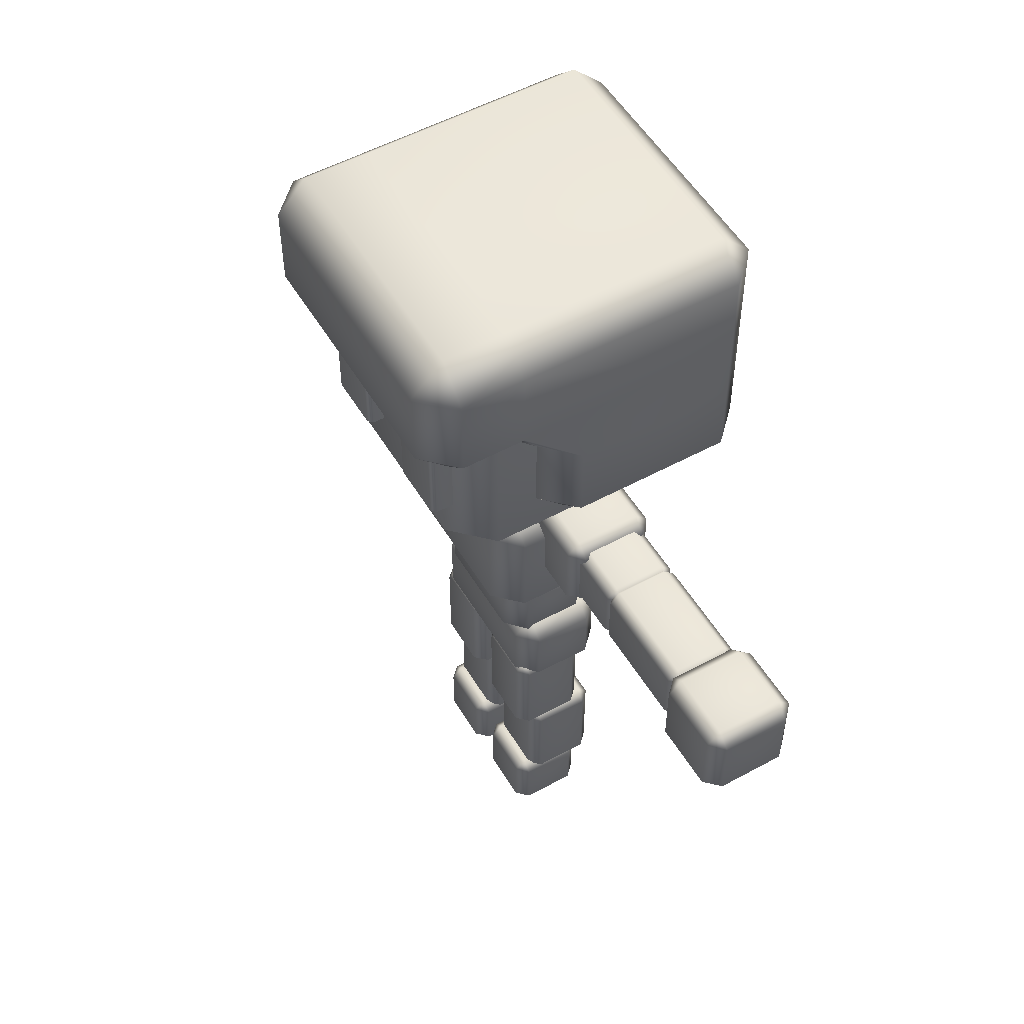
<metadata>
{"format":"obj","ext":"obj","renderer":"f3d","projection":"perspective","resolution":1024,"background":"white","views":[{"elev":53.1,"azim":59.7,"up":"+Y"}]}
</metadata>
<code>
v -31.25 156.2 28.13
v -25 150 28.13
v -25 156.2 34.37
v 25 150 28.13
v 31.25 156.2 28.13
v 25 156.2 34.37
v -25 178.8 28.13
v -31.25 172.5 28.13
v -25 172.5 34.37
v 31.25 172.5 28.13
v 25 178.8 28.13
v 25 172.5 34.37
v -31.25 172.5 -28.13
v -25 178.8 -28.13
v -25 172.5 -34.38
v 25 178.8 -28.13
v 31.25 172.5 -28.13
v 25 172.5 -34.38
v -25 143.8 -34.38
v -31.25 143.8 -28.13
v -31.25 156.2 -28.13
v -25 156.2 -34.38
v 31.25 143.8 -28.13
v 25 143.8 -34.38
v 25 156.2 -34.38
v 31.25 156.2 -28.13
v -25 178.8 15.62
v -31.25 172.5 15.62
v 31.25 172.5 15.62
v 25 178.8 15.62
v -31.25 143.8 3.126
v -25 143.8 9.375
v -25 150 15.62
v -31.25 156.2 15.62
v 25 143.8 9.375
v 31.25 143.8 3.126
v 31.25 156.2 15.62
v 25 150 15.62
v -25 121.9 -28.13
v -31.25 128.1 -28.13
v -25 128.1 -34.38
v 31.25 128.1 -28.13
v 25 121.9 -28.13
v 25 128.1 -34.38
v 25 128.1 9.375
v 25 121.9 3.125
v 31.25 128.1 3.125
v -31.25 128.1 3.125
v -25 121.9 3.125
v -25 128.1 9.375
g guy_hair_01
f 6 12 9 3
f 11 30 27 7
f 16 14 27 30
f 18 25 22 15
f 24 44 41 19
f 43 46 49 39
f 3 2 4 6
f 1 3 9 8
f 6 5 10 12
f 8 7 27 28
f 7 9 12 11
f 14 13 28 27
f 15 14 16 18
f 13 15 22 21
f 18 17 26 25
f 20 19 41 40
f 19 22 25 24
f 24 23 42 44
f 40 39 49 48
f 39 41 44 43
f 1 2 3
f 4 5 6
f 7 8 9
f 10 11 12
f 13 14 15
f 16 17 18
f 19 20 21 22
f 23 24 25 26
f 39 40 41
f 42 43 44
f 48 49 50
f 5 37 29 10
f 26 17 29 37
f 23 36 47 42
f 37 5 4 38
f 30 11 10 29
f 47 36 35 45
f 46 43 42 47
f 49 46 45 50
f 16 30 29 17
f 26 37 36 23
f 45 46 47
f 35 36 37 38
f 2 33 38 4
f 1 8 28 34
f 20 40 48 31
f 33 2 1 34
f 21 20 31 34
f 21 34 28 13
f 50 32 31 48
f 35 32 50 45
f 35 38 33 32
f 34 31 32 33
v -14.66 67.18 4.457
v -10.45 63.39 4.457
v -10.45 67.18 8.249
v 10.45 63.39 4.457
v 14.66 67.18 4.457
v 10.45 67.18 8.249
v -10.45 84.88 4.457
v -14.66 81.09 4.457
v -10.45 81.09 8.249
v 14.66 81.09 4.457
v 10.45 84.88 4.457
v 10.45 81.09 8.249
v -10.45 81.09 -11.05
v -14.66 81.09 -7.254
v -10.45 84.88 -7.254
v 14.66 81.09 -7.254
v 10.45 81.09 -11.05
v 10.45 84.88 -7.254
v -10.45 63.39 -7.254
v -14.66 67.18 -7.254
v -10.45 67.18 -11.05
v 14.66 67.18 -7.254
v 10.45 63.39 -7.254
v 10.45 67.18 -11.05
v 10.45 73.87 8.249
v -10.45 73.87 8.249
v -14.66 73.87 4.457
v -14.66 73.87 -7.254
v -10.45 73.87 -11.05
v 10.45 73.87 -11.05
v 14.66 73.87 -7.254
v 14.66 73.87 4.457
v -25 120 17.5
v -17.5 112.5 17.5
v -17.5 120 25
v 17.5 112.5 17.5
v 25 120 17.5
v 17.5 120 25
v -17.5 162.5 17.5
v -25 155 17.5
v -17.5 155 25
v 25 155 17.5
v 17.5 162.5 17.5
v 17.5 155 25
v -17.5 155 -25
v -25 155 -17.5
v -17.5 162.5 -17.5
v 25 155 -17.5
v 17.5 155 -25
v 17.5 162.5 -17.5
v -17.5 112.5 -17.5
v -25 120 -17.5
v -17.5 120 -25
v 25 120 -17.5
v 17.5 112.5 -17.5
v 17.5 120 -25
v 6.25 128.6 27.19
v 7.187 127.7 27.19
v 7.187 128.6 28.12
v 17.81 127.7 27.19
v 18.75 128.6 27.19
v 17.81 128.6 28.12
v 7.187 146.9 27.19
v 6.25 145.9 27.19
v 7.187 145.9 28.12
v 18.75 145.9 27.19
v 17.81 146.9 27.19
v 17.81 145.9 28.12
v 7.187 145.9 21.87
v 6.25 145.9 22.81
v 7.187 146.9 22.81
v 18.75 145.9 22.81
v 17.81 145.9 21.87
v 17.81 146.9 22.81
v 7.187 127.7 22.81
v 6.25 128.6 22.81
v 7.187 128.6 21.87
v 18.75 128.6 22.81
v 17.81 127.7 22.81
v 17.81 128.6 21.87
v -18.75 128.6 27.19
v -17.81 127.7 27.19
v -17.81 128.6 28.12
v -7.187 127.7 27.19
v -6.25 128.6 27.19
v -7.187 128.6 28.12
v -17.81 146.9 27.19
v -18.75 145.9 27.19
v -17.81 145.9 28.12
v -6.25 145.9 27.19
v -7.187 146.9 27.19
v -7.187 145.9 28.12
v -17.81 145.9 21.87
v -18.75 145.9 22.81
v -17.81 146.9 22.81
v -6.25 145.9 22.81
v -7.187 145.9 21.87
v -7.187 146.9 22.81
v -17.81 127.7 22.81
v -18.75 128.6 22.81
v -17.81 128.6 21.87
v -6.25 128.6 22.81
v -7.187 127.7 22.81
v -7.187 128.6 21.87
v -18.25 83.66 7.581
v -13 78.42 7.581
v -13 83.66 12.82
v 13 78.42 7.581
v 18.25 83.66 7.581
v 13 83.66 12.82
v -13 108.1 7.581
v -18.25 102.9 7.581
v -13 102.9 12.82
v 18.25 102.9 7.581
v 13 108.1 7.581
v 13 102.9 12.82
v -13 102.9 -15.12
v -18.25 102.9 -9.879
v -13 108.1 -9.879
v 18.25 102.9 -9.879
v 13 102.9 -15.12
v 13 108.1 -9.879
v -13 78.42 -9.879
v -18.25 83.66 -9.879
v -13 83.66 -15.12
v 18.25 83.66 -9.879
v 13 78.42 -9.879
v 13 83.66 -15.12
v 1.816 0.9582 5.291
v 4.083 -1.309 5.291
v 4.083 0.9582 7.558
v 14.67 -1.309 5.291
v 16.93 0.9582 5.291
v 14.67 0.9582 7.558
v 4.083 13.81 5.291
v 1.816 11.54 5.291
v 4.083 11.54 7.558
v 16.93 11.54 5.291
v 14.67 13.81 5.291
v 14.67 11.54 7.558
v 4.083 11.54 -7.56
v 1.816 11.54 -5.293
v 4.083 13.81 -5.293
v 16.93 11.54 -5.293
v 14.67 11.54 -7.56
v 14.67 13.81 -5.293
v 4.083 -1.309 -5.293
v 1.816 0.9582 -5.293
v 4.083 0.9582 -7.56
v 16.93 0.9582 -5.293
v 14.67 -1.309 -5.293
v 14.67 0.9582 -7.56
v 1.752 12.7 2.21
v 4.039 10.41 2.209
v 4.039 12.7 4.496
v 14.71 10.41 2.209
v 17 12.7 2.21
v 14.71 12.7 4.496
v 4.039 33.34 2.219
v 1.752 31.05 2.218
v 4.039 31.05 4.505
v 17 31.05 2.218
v 14.71 33.34 2.219
v 14.71 31.05 4.505
v 4.039 31.06 -10.74
v 1.752 31.05 -8.454
v 4.039 33.34 -8.453
v 17 31.05 -8.454
v 14.71 31.06 -10.74
v 14.71 33.34 -8.453
v 4.039 10.42 -8.463
v 1.752 12.7 -8.462
v 4.039 12.7 -10.75
v 17 12.7 -8.462
v 14.71 10.42 -8.463
v 14.71 12.7 -10.75
v 1.769 34.25 5.332
v 4.05 31.97 5.333
v 4.05 34.25 7.614
v 14.7 31.97 5.333
v 16.98 34.25 5.332
v 14.7 34.25 7.614
v 4.05 54.84 5.325
v 1.769 52.56 5.326
v 4.05 52.56 7.608
v 16.98 52.56 5.326
v 14.7 54.84 5.325
v 14.7 52.56 7.608
v 4.05 52.56 -7.604
v 1.769 52.56 -5.323
v 4.05 54.84 -5.323
v 16.98 52.56 -5.323
v 14.7 52.56 -7.604
v 14.7 54.84 -5.323
v 4.05 31.96 -5.316
v 1.769 34.25 -5.317
v 4.05 34.24 -7.598
v 16.98 34.25 -5.317
v 14.7 31.96 -5.316
v 14.7 34.24 -7.598
v -17.51 53.45 3.454
v -13.74 49.68 3.454
v -13.74 53.45 7.222
v 13.74 49.68 3.454
v 17.51 53.45 3.454
v 13.74 53.45 7.222
v -13.74 69.07 3.454
v -17.51 65.3 3.454
v -13.74 65.3 7.222
v 17.51 65.3 3.454
v 13.74 69.07 3.454
v 13.74 65.3 7.222
v -13.74 65.3 -11.91
v -17.51 65.3 -8.14
v -13.74 69.07 -8.14
v 17.51 65.3 -8.14
v 13.74 65.3 -11.91
v 13.74 69.07 -8.14
v -13.74 49.68 -8.14
v -17.51 53.45 -8.14
v -13.74 53.45 -11.91
v 17.51 53.45 -8.14
v 13.74 49.68 -8.14
v 13.74 53.45 -11.91
v 15.56 94.89 -1.141
v 17.74 92.7 -1.141
v 17.74 94.89 1.048
v 38.28 92.7 -1.142
v 40.47 94.89 -1.142
v 38.28 94.89 1.047
v 17.74 107.3 -1.141
v 15.56 105.1 -1.141
v 17.74 105.1 1.048
v 40.47 105.1 -1.142
v 38.28 107.3 -1.142
v 38.28 105.1 1.047
v 17.74 105.1 -13.55
v 15.56 105.1 -11.36
v 17.74 107.3 -11.36
v 40.46 105.1 -11.36
v 38.28 105.1 -13.55
v 38.28 107.3 -11.36
v 17.74 92.7 -11.36
v 15.56 94.89 -11.36
v 17.74 94.89 -13.55
v 40.47 94.89 -11.36
v 38.28 92.7 -11.36
v 38.28 94.89 -13.55
v 10.76 93.53 0.2195
v 13.53 90.76 0.2194
v 13.53 93.53 2.992
v 26.47 90.76 0.2189
v 29.24 93.53 0.2189
v 26.47 93.53 2.991
v 13.53 109.2 0.2196
v 10.76 106.5 0.2197
v 13.53 106.5 2.992
v 29.24 106.5 0.219
v 26.47 109.2 0.2192
v 26.47 106.5 2.991
v 13.53 106.5 -15.49
v 10.76 106.5 -12.72
v 13.53 109.2 -12.72
v 29.24 106.5 -12.72
v 26.47 106.5 -15.49
v 26.47 109.2 -12.72
v 13.53 90.76 -12.72
v 10.76 93.53 -12.72
v 13.53 93.53 -15.49
v 29.24 93.53 -12.72
v 26.47 90.76 -12.72
v 26.47 93.53 -15.49
v -10.76 93.53 0.2195
v -13.53 90.76 0.2194
v -13.53 93.53 2.992
v -26.46 90.76 0.2189
v -29.23 93.53 0.2189
v -26.46 93.53 2.991
v -13.53 109.2 0.2196
v -10.76 106.5 0.2197
v -13.53 106.5 2.992
v -29.23 106.5 0.219
v -26.46 109.2 0.2192
v -26.46 106.5 2.991
v -13.53 106.5 -15.49
v -10.76 106.5 -12.72
v -13.53 109.2 -12.72
v -29.23 106.5 -12.72
v -26.46 106.5 -15.49
v -26.46 109.2 -12.72
v -13.53 90.76 -12.72
v -10.76 93.53 -12.72
v -13.53 93.53 -15.49
v -29.23 93.53 -12.72
v -26.46 90.76 -12.72
v -26.46 93.53 -15.49
v 37.43 94.89 -1.141
v 39.62 92.7 -1.141
v 39.62 94.89 1.047
v 60.15 92.7 -1.141
v 62.34 94.89 -1.141
v 60.15 94.89 1.048
v 39.62 107.3 -1.141
v 37.43 105.1 -1.141
v 39.62 105.1 1.047
v 62.34 105.1 -1.141
v 60.15 107.3 -1.141
v 60.15 105.1 1.048
v 39.62 105.1 -13.55
v 37.43 105.1 -11.36
v 39.62 107.3 -11.36
v 62.34 105.1 -11.36
v 60.15 105.1 -13.55
v 60.15 107.3 -11.36
v 39.62 92.7 -11.36
v 37.43 94.89 -11.36
v 39.62 94.89 -13.55
v 62.34 94.89 -11.36
v 60.15 92.7 -11.36
v 60.15 94.89 -13.55
v -15.56 94.89 -1.141
v -17.74 92.7 -1.141
v -17.74 94.89 1.048
v -38.28 92.7 -1.142
v -40.47 94.89 -1.142
v -38.28 94.89 1.047
v -17.74 107.3 -1.141
v -15.56 105.1 -1.141
v -17.74 105.1 1.048
v -40.47 105.1 -1.142
v -38.28 107.3 -1.142
v -38.28 105.1 1.047
v -17.74 105.1 -13.55
v -15.56 105.1 -11.36
v -17.74 107.3 -11.36
v -40.46 105.1 -11.36
v -38.28 105.1 -13.55
v -38.28 107.3 -11.36
v -17.74 92.7 -11.36
v -15.56 94.89 -11.36
v -17.74 94.89 -13.55
v -40.47 94.89 -11.36
v -38.28 92.7 -11.36
v -38.28 94.89 -13.55
v -37.43 94.89 -1.141
v -39.62 92.7 -1.141
v -39.62 94.89 1.047
v -60.15 92.7 -1.141
v -62.34 94.89 -1.141
v -60.15 94.89 1.048
v -39.62 107.3 -1.141
v -37.43 105.1 -1.141
v -39.62 105.1 1.047
v -62.34 105.1 -1.141
v -60.15 107.3 -1.141
v -60.15 105.1 1.048
v -39.62 105.1 -13.55
v -37.43 105.1 -11.36
v -39.62 107.3 -11.36
v -62.34 105.1 -11.36
v -60.15 105.1 -13.55
v -60.15 107.3 -11.36
v -39.62 92.7 -11.36
v -37.43 94.89 -11.36
v -39.62 94.89 -13.55
v -62.34 94.89 -11.36
v -60.15 92.7 -11.36
v -60.15 94.89 -13.55
v 63.53 109.2 0.2193
v 60.76 106.5 0.2193
v 63.53 106.5 2.992
v 60.76 93.53 0.2193
v 63.53 90.76 0.2193
v 63.53 93.53 2.992
v 79.24 106.5 0.2193
v 76.47 109.2 0.2193
v 76.47 106.5 2.992
v 76.47 90.76 0.2193
v 79.24 93.53 0.2193
v 76.47 93.53 2.992
v 76.47 106.5 -15.49
v 76.47 109.2 -12.72
v 79.24 106.5 -12.72
v 76.47 90.76 -12.72
v 76.47 93.53 -15.49
v 79.24 93.53 -12.72
v 60.76 106.5 -12.72
v 63.53 109.2 -12.72
v 63.53 106.5 -15.49
v 63.53 90.76 -12.72
v 60.76 93.53 -12.72
v 63.53 93.53 -15.49
v -63.53 109.2 0.2193
v -60.76 106.5 0.2193
v -63.53 106.5 2.992
v -60.76 93.53 0.2193
v -63.53 90.76 0.2193
v -63.53 93.53 2.992
v -79.24 106.5 0.2193
v -76.47 109.2 0.2193
v -76.47 106.5 2.992
v -76.47 90.76 0.2193
v -79.24 93.53 0.2193
v -76.47 93.53 2.992
v -76.47 106.5 -15.49
v -76.47 109.2 -12.72
v -79.24 106.5 -12.72
v -76.47 90.76 -12.72
v -76.47 93.53 -15.49
v -79.24 93.53 -12.72
v -60.76 106.5 -12.72
v -63.53 109.2 -12.72
v -63.53 106.5 -15.49
v -63.53 90.76 -12.72
v -60.76 93.53 -12.72
v -63.53 93.53 -15.49
v -1.816 0.9582 5.288
v -4.084 -1.309 5.288
v -4.084 0.9582 7.556
v -14.67 -1.309 5.288
v -16.93 0.9582 5.288
v -14.67 0.9582 7.556
v -4.084 13.81 5.288
v -1.816 11.54 5.288
v -4.084 11.54 7.556
v -16.93 11.54 5.288
v -14.67 13.81 5.288
v -14.67 11.54 7.556
v -4.084 11.54 -7.563
v -1.816 11.54 -5.296
v -4.084 13.81 -5.296
v -16.93 11.54 -5.296
v -14.67 11.54 -7.563
v -14.67 13.81 -5.296
v -4.084 -1.309 -5.296
v -1.816 0.9582 -5.296
v -4.084 0.9582 -7.563
v -16.93 0.9582 -5.296
v -14.67 -1.309 -5.296
v -14.67 0.9582 -7.563
v -1.753 12.7 2.207
v -4.039 10.41 2.207
v -4.039 12.7 4.494
v -14.71 10.41 2.207
v -17 12.7 2.207
v -14.71 12.7 4.494
v -4.039 33.34 2.209
v -1.753 31.05 2.209
v -4.039 31.05 4.495
v -17 31.05 2.209
v -14.71 33.34 2.209
v -14.71 31.05 4.495
v -4.039 31.05 -10.75
v -1.753 31.05 -8.463
v -4.039 33.34 -8.463
v -17 31.05 -8.463
v -14.71 31.05 -10.75
v -14.71 33.34 -8.463
v -4.039 10.41 -8.465
v -1.753 12.7 -8.465
v -4.039 12.7 -10.75
v -17 12.7 -8.465
v -14.71 10.41 -8.465
v -14.71 12.7 -10.75
v -1.769 34.25 5.323
v -4.051 31.96 5.323
v -4.051 34.25 7.604
v -14.7 31.96 5.323
v -16.98 34.25 5.323
v -14.7 34.25 7.604
v -4.051 54.84 5.324
v -1.769 52.56 5.324
v -4.051 52.56 7.606
v -16.98 52.56 5.324
v -14.7 54.84 5.324
v -14.7 52.56 7.606
v -4.051 52.56 -7.606
v -1.769 52.56 -5.325
v -4.051 54.84 -5.325
v -16.98 52.56 -5.325
v -14.7 52.56 -7.606
v -14.7 54.84 -5.325
v -4.051 31.97 -5.326
v -1.769 34.25 -5.326
v -4.051 34.25 -7.608
v -16.98 34.25 -5.326
v -14.7 31.97 -5.326
v -14.7 34.25 -7.608
g guy_01
f 69 73 54 52
f 56 75 76 53
f 77 78 70 51
f 72 81 82 55
f 61 68 65 57
f 80 74 71 79
f 52 51 70 69
f 53 52 54 56
f 51 53 76 77
f 55 54 73 72
f 56 55 82 75
f 58 57 65 64
f 57 59 62 61
f 61 60 66 68
f 78 79 71 70
f 63 65 68 67
f 80 81 72 74
f 69 71 74 73
f 51 52 53
f 54 55 56
f 57 58 59
f 60 61 62
f 63 64 65
f 66 67 68
f 69 70 71
f 72 73 74
f 75 62 59 76
f 77 76 59 58
f 58 64 78 77
f 64 63 79 78
f 67 80 79 63
f 67 66 81 80
f 82 81 66 60
f 75 82 60 62
f 101 105 86 84
f 88 94 91 85
f 90 96 102 83
f 104 98 92 87
f 93 100 97 89
f 99 106 103 95
f 84 83 102 101
f 85 84 86 88
f 83 85 91 90
f 87 86 105 104
f 88 87 92 94
f 90 89 97 96
f 89 91 94 93
f 93 92 98 100
f 96 95 103 102
f 95 97 100 99
f 99 98 104 106
f 101 103 106 105
f 83 84 85
f 86 87 88
f 89 90 91
f 92 93 94
f 95 96 97
f 98 99 100
f 101 102 103
f 104 105 106
f 125 129 110 108
f 112 118 115 109
f 114 120 126 107
f 128 122 116 111
f 117 124 121 113
f 123 130 127 119
f 108 107 126 125
f 109 108 110 112
f 107 109 115 114
f 111 110 129 128
f 112 111 116 118
f 114 113 121 120
f 113 115 118 117
f 117 116 122 124
f 120 119 127 126
f 119 121 124 123
f 123 122 128 130
f 125 127 130 129
f 107 108 109
f 110 111 112
f 113 114 115
f 116 117 118
f 119 120 121
f 122 123 124
f 125 126 127
f 128 129 130
f 149 153 134 132
f 136 142 139 133
f 138 144 150 131
f 152 146 140 135
f 141 148 145 137
f 147 154 151 143
f 132 131 150 149
f 133 132 134 136
f 131 133 139 138
f 135 134 153 152
f 136 135 140 142
f 138 137 145 144
f 137 139 142 141
f 141 140 146 148
f 144 143 151 150
f 143 145 148 147
f 147 146 152 154
f 149 151 154 153
f 131 132 133
f 134 135 136
f 137 138 139
f 140 141 142
f 143 144 145
f 146 147 148
f 149 150 151
f 152 153 154
f 173 177 158 156
f 160 166 163 157
f 162 168 174 155
f 176 170 164 159
f 165 172 169 161
f 171 178 175 167
f 156 155 174 173
f 157 156 158 160
f 155 157 163 162
f 159 158 177 176
f 160 159 164 166
f 162 161 169 168
f 161 163 166 165
f 165 164 170 172
f 168 167 175 174
f 167 169 172 171
f 171 170 176 178
f 173 175 178 177
f 155 156 157
f 158 159 160
f 161 162 163
f 164 165 166
f 167 168 169
f 170 171 172
f 173 174 175
f 176 177 178
f 197 201 182 180
f 184 190 187 181
f 186 192 198 179
f 200 194 188 183
f 189 196 193 185
f 195 202 199 191
f 180 179 198 197
f 181 180 182 184
f 179 181 187 186
f 183 182 201 200
f 184 183 188 190
f 186 185 193 192
f 185 187 190 189
f 189 188 194 196
f 192 191 199 198
f 191 193 196 195
f 195 194 200 202
f 197 199 202 201
f 179 180 181
f 182 183 184
f 185 186 187
f 188 189 190
f 191 192 193
f 194 195 196
f 197 198 199
f 200 201 202
f 221 225 206 204
f 208 214 211 205
f 210 216 222 203
f 224 218 212 207
f 213 220 217 209
f 219 226 223 215
f 204 203 222 221
f 205 204 206 208
f 203 205 211 210
f 207 206 225 224
f 208 207 212 214
f 210 209 217 216
f 209 211 214 213
f 213 212 218 220
f 216 215 223 222
f 215 217 220 219
f 219 218 224 226
f 221 223 226 225
f 203 204 205
f 206 207 208
f 209 210 211
f 212 213 214
f 215 216 217
f 218 219 220
f 221 222 223
f 224 225 226
f 245 249 230 228
f 232 238 235 229
f 234 240 246 227
f 248 242 236 231
f 237 244 241 233
f 243 250 247 239
f 228 227 246 245
f 229 228 230 232
f 227 229 235 234
f 231 230 249 248
f 232 231 236 238
f 234 233 241 240
f 233 235 238 237
f 237 236 242 244
f 240 239 247 246
f 239 241 244 243
f 243 242 248 250
f 245 247 250 249
f 227 228 229
f 230 231 232
f 233 234 235
f 236 237 238
f 239 240 241
f 242 243 244
f 245 246 247
f 248 249 250
f 269 273 254 252
f 256 262 259 253
f 258 264 270 251
f 272 266 260 255
f 261 268 265 257
f 267 274 271 263
f 252 251 270 269
f 253 252 254 256
f 251 253 259 258
f 255 254 273 272
f 256 255 260 262
f 258 257 265 264
f 257 259 262 261
f 261 260 266 268
f 264 263 271 270
f 263 265 268 267
f 267 266 272 274
f 269 271 274 273
f 251 252 253
f 254 255 256
f 257 258 259
f 260 261 262
f 263 264 265
f 266 267 268
f 269 270 271
f 272 273 274
f 293 297 278 276
f 280 286 283 277
f 282 288 294 275
f 296 290 284 279
f 285 292 289 281
f 291 298 295 287
f 276 275 294 293
f 277 276 278 280
f 275 277 283 282
f 279 278 297 296
f 280 279 284 286
f 282 281 289 288
f 281 283 286 285
f 285 284 290 292
f 288 287 295 294
f 287 289 292 291
f 291 290 296 298
f 293 295 298 297
f 275 276 277
f 278 279 280
f 281 282 283
f 284 285 286
f 287 288 289
f 290 291 292
f 293 294 295
f 296 297 298
f 317 321 302 300
f 304 310 307 301
f 306 312 318 299
f 320 314 308 303
f 309 316 313 305
f 315 322 319 311
f 300 299 318 317
f 301 300 302 304
f 299 301 307 306
f 303 302 321 320
f 304 303 308 310
f 306 305 313 312
f 305 307 310 309
f 309 308 314 316
f 312 311 319 318
f 311 313 316 315
f 315 314 320 322
f 317 319 322 321
f 299 300 301
f 302 303 304
f 305 306 307
f 308 309 310
f 311 312 313
f 314 315 316
f 317 318 319
f 320 321 322
f 341 324 326 345
f 328 325 331 334
f 330 323 342 336
f 344 327 332 338
f 333 329 337 340
f 339 335 343 346
f 324 341 342 323
f 325 328 326 324
f 323 330 331 325
f 327 344 345 326
f 328 334 332 327
f 330 336 337 329
f 329 333 334 331
f 333 340 338 332
f 336 342 343 335
f 335 339 340 337
f 339 346 344 338
f 341 345 346 343
f 323 325 324
f 326 328 327
f 329 331 330
f 332 334 333
f 335 337 336
f 338 340 339
f 341 343 342
f 344 346 345
f 365 369 350 348
f 352 358 355 349
f 354 360 366 347
f 368 362 356 351
f 357 364 361 353
f 363 370 367 359
f 348 347 366 365
f 349 348 350 352
f 347 349 355 354
f 351 350 369 368
f 352 351 356 358
f 354 353 361 360
f 353 355 358 357
f 357 356 362 364
f 360 359 367 366
f 359 361 364 363
f 363 362 368 370
f 365 367 370 369
f 347 348 349
f 350 351 352
f 353 354 355
f 356 357 358
f 359 360 361
f 362 363 364
f 365 366 367
f 368 369 370
f 389 372 374 393
f 376 373 379 382
f 378 371 390 384
f 392 375 380 386
f 381 377 385 388
f 387 383 391 394
f 372 389 390 371
f 373 376 374 372
f 371 378 379 373
f 375 392 393 374
f 376 382 380 375
f 378 384 385 377
f 377 381 382 379
f 381 388 386 380
f 384 390 391 383
f 383 387 388 385
f 387 394 392 386
f 389 393 394 391
f 371 373 372
f 374 376 375
f 377 379 378
f 380 382 381
f 383 385 384
f 386 388 387
f 389 391 390
f 392 394 393
f 413 396 398 417
f 400 397 403 406
f 402 395 414 408
f 416 399 404 410
f 405 401 409 412
f 411 407 415 418
f 396 413 414 395
f 397 400 398 396
f 395 402 403 397
f 399 416 417 398
f 400 406 404 399
f 402 408 409 401
f 401 405 406 403
f 405 412 410 404
f 408 414 415 407
f 407 411 412 409
f 411 418 416 410
f 413 417 418 415
f 395 397 396
f 398 400 399
f 401 403 402
f 404 406 405
f 407 409 408
f 410 412 411
f 413 415 414
f 416 418 417
f 437 441 422 420
f 424 430 427 421
f 426 432 438 419
f 440 434 428 423
f 429 436 433 425
f 435 442 439 431
f 420 419 438 437
f 421 420 422 424
f 419 421 427 426
f 423 422 441 440
f 424 423 428 430
f 426 425 433 432
f 425 427 430 429
f 429 428 434 436
f 432 431 439 438
f 431 433 436 435
f 435 434 440 442
f 437 439 442 441
f 419 420 421
f 422 423 424
f 425 426 427
f 428 429 430
f 431 432 433
f 434 435 436
f 437 438 439
f 440 441 442
f 461 444 446 465
f 448 445 451 454
f 450 443 462 456
f 464 447 452 458
f 453 449 457 460
f 459 455 463 466
f 444 461 462 443
f 445 448 446 444
f 443 450 451 445
f 447 464 465 446
f 448 454 452 447
f 450 456 457 449
f 449 453 454 451
f 453 460 458 452
f 456 462 463 455
f 455 459 460 457
f 459 466 464 458
f 461 465 466 463
f 443 445 444
f 446 448 447
f 449 451 450
f 452 454 453
f 455 457 456
f 458 460 459
f 461 463 462
f 464 466 465
f 485 468 470 489
f 472 469 475 478
f 474 467 486 480
f 488 471 476 482
f 477 473 481 484
f 483 479 487 490
f 468 485 486 467
f 469 472 470 468
f 467 474 475 469
f 471 488 489 470
f 472 478 476 471
f 474 480 481 473
f 473 477 478 475
f 477 484 482 476
f 480 486 487 479
f 479 483 484 481
f 483 490 488 482
f 485 489 490 487
f 467 469 468
f 470 472 471
f 473 475 474
f 476 478 477
f 479 481 480
f 482 484 483
f 485 487 486
f 488 490 489
f 509 492 494 513
f 496 493 499 502
f 498 491 510 504
f 512 495 500 506
f 501 497 505 508
f 507 503 511 514
f 492 509 510 491
f 493 496 494 492
f 491 498 499 493
f 495 512 513 494
f 496 502 500 495
f 498 504 505 497
f 497 501 502 499
f 501 508 506 500
f 504 510 511 503
f 503 507 508 505
f 507 514 512 506
f 509 513 514 511
f 491 493 492
f 494 496 495
f 497 499 498
f 500 502 501
f 503 505 504
f 506 508 507
f 509 511 510
f 512 514 513
f 533 516 518 537
f 520 517 523 526
f 522 515 534 528
f 536 519 524 530
f 525 521 529 532
f 531 527 535 538
f 516 533 534 515
f 517 520 518 516
f 515 522 523 517
f 519 536 537 518
f 520 526 524 519
f 522 528 529 521
f 521 525 526 523
f 525 532 530 524
f 528 534 535 527
f 527 531 532 529
f 531 538 536 530
f 533 537 538 535
f 515 517 516
f 518 520 519
f 521 523 522
f 524 526 525
f 527 529 528
f 530 532 531
f 533 535 534
f 536 538 537

</code>
